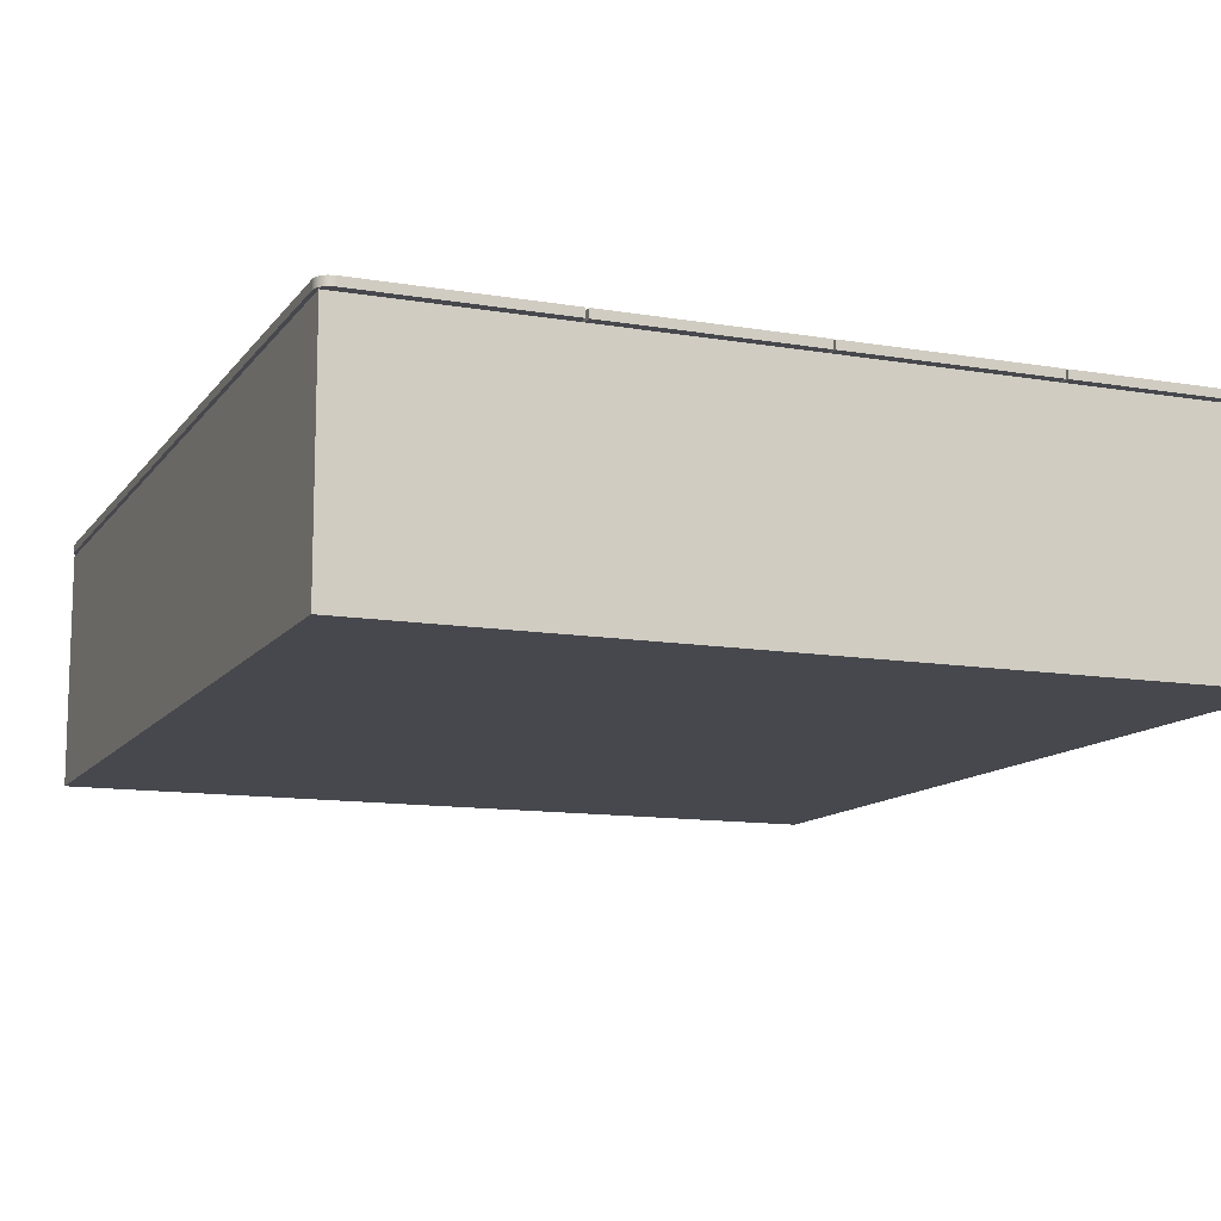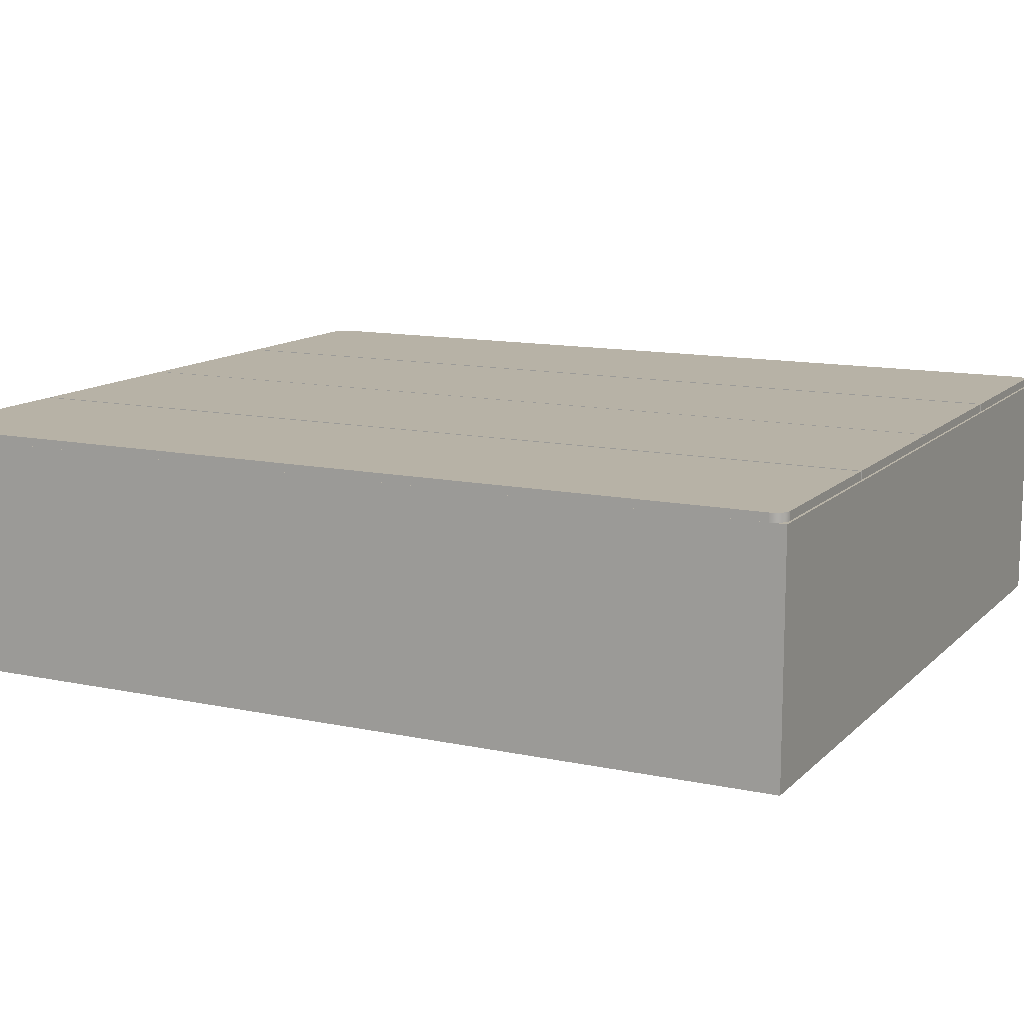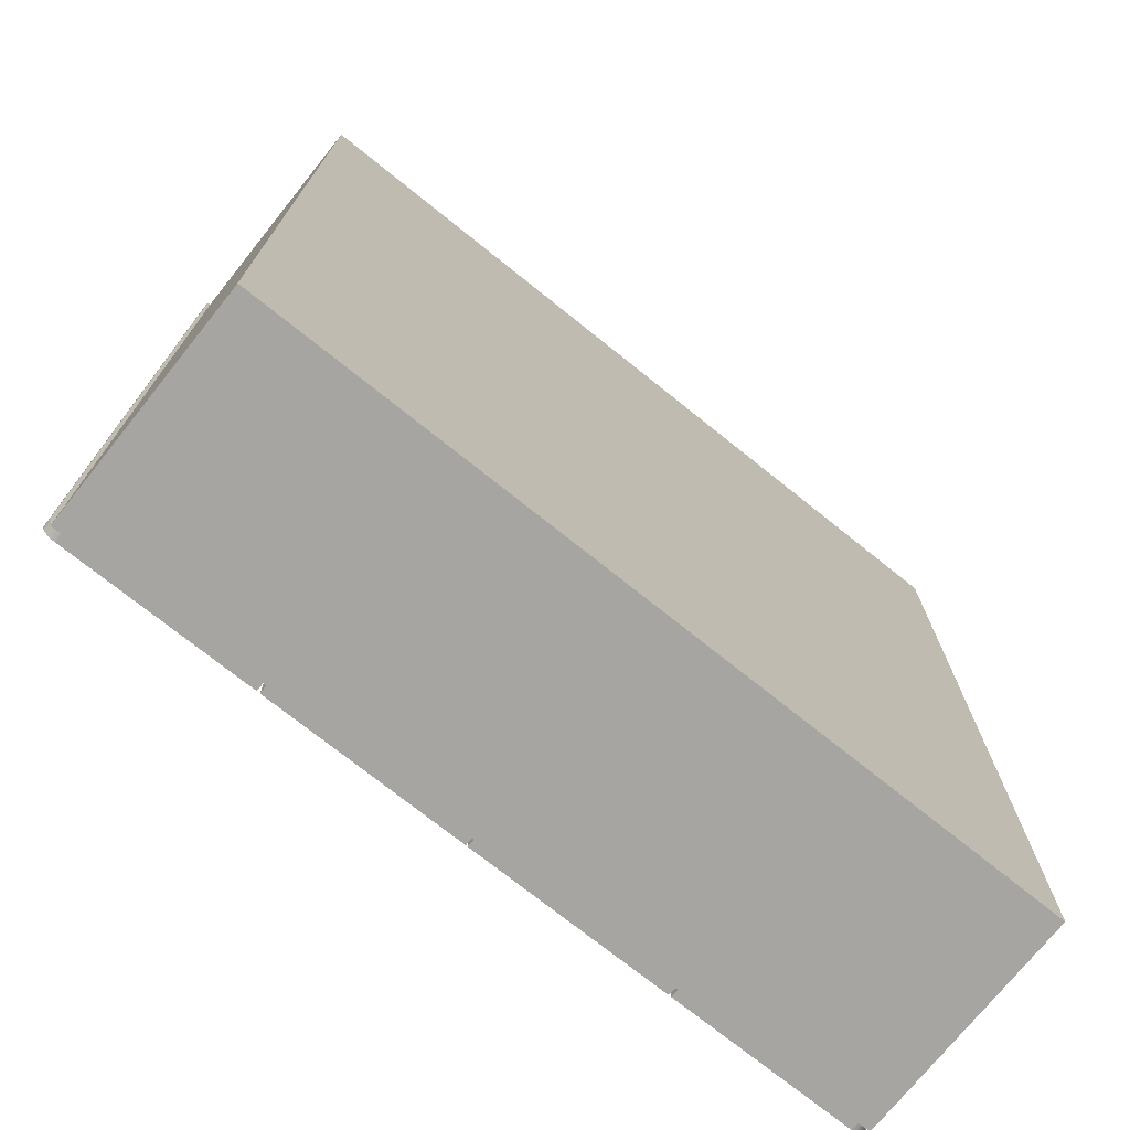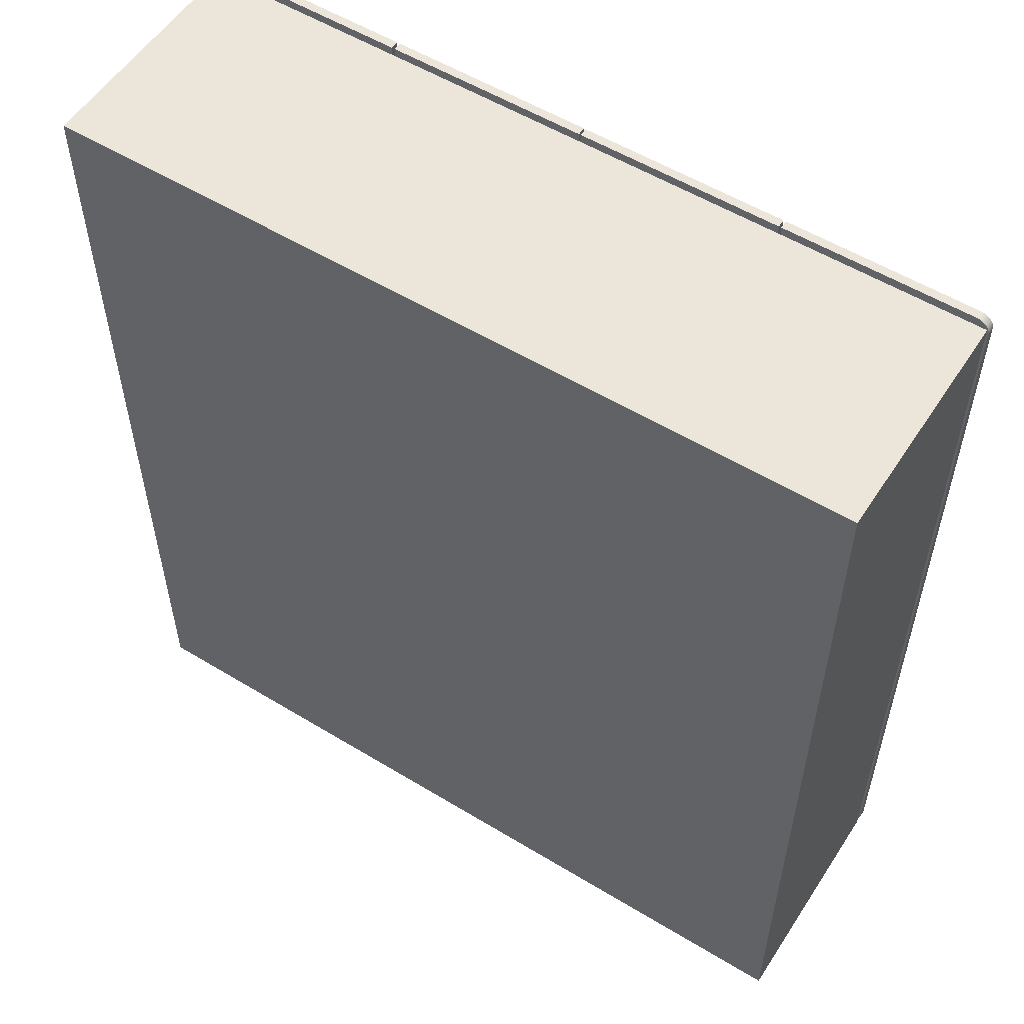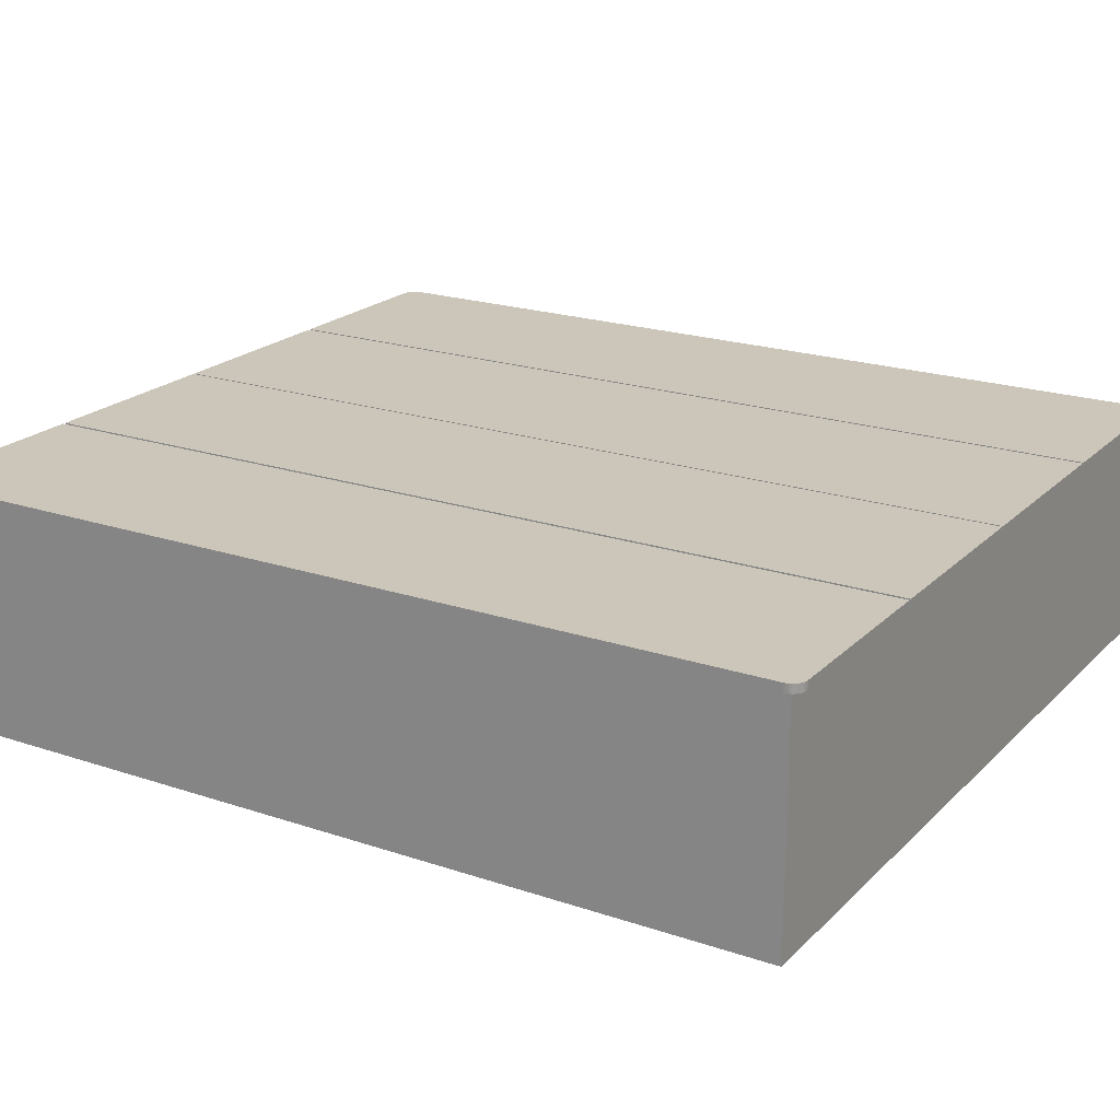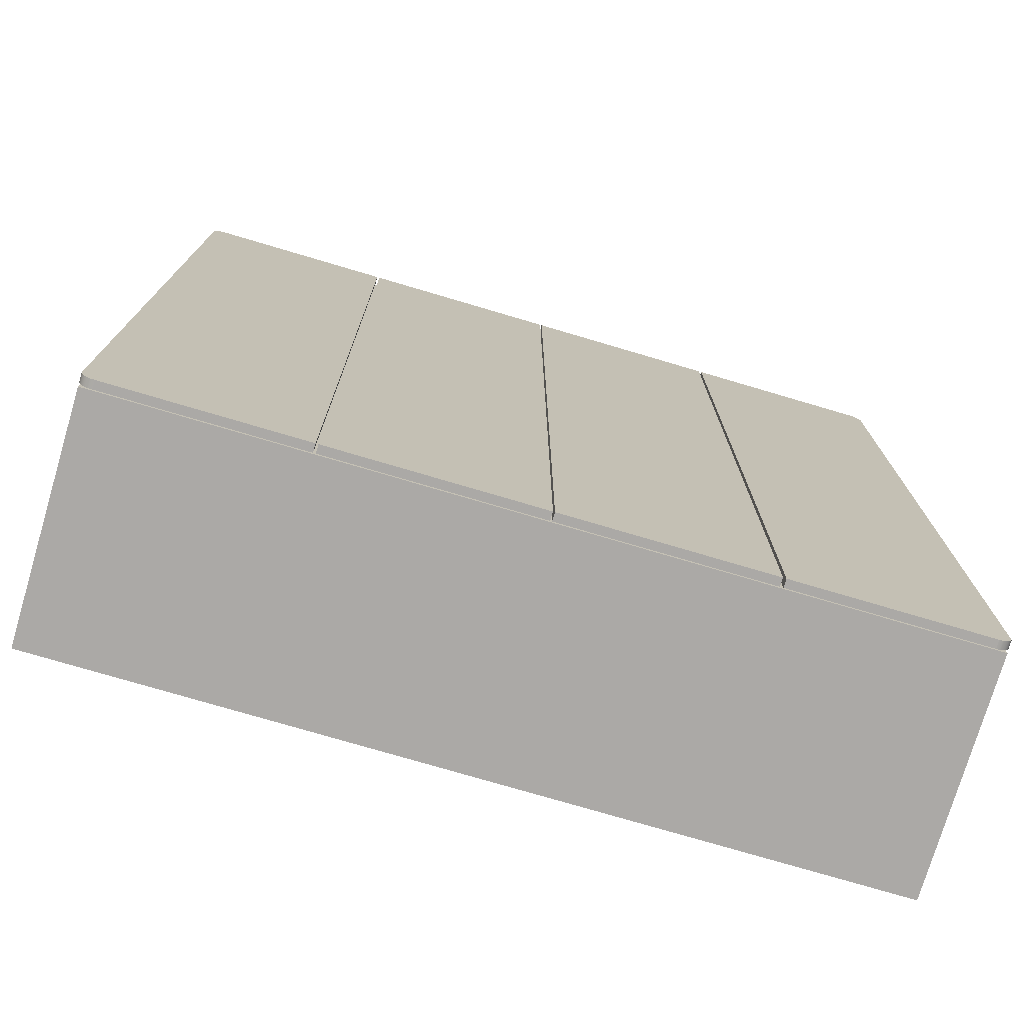
<metadata>
{"format":"obj","ext":"obj","renderer":"f3d","projection":"perspective","resolution":1024,"background":"white","views":[{"elev":-11.9,"azim":158.0,"up":"+Z"},{"elev":12.3,"azim":-63.4,"up":"+Z"},{"elev":-73.7,"azim":141.3,"up":"+Y"},{"elev":55.3,"azim":-147.4,"up":"+Y"},{"elev":20.9,"azim":121.2,"up":"+Z"},{"elev":-75.6,"azim":-16.5,"up":"+Y"}]}
</metadata>
<code>
v  -96.41 106.6 26.92
v  96.03 106.6 26.92
v  96.03 106.6 -29.02
v  -96.41 106.6 -29.02
v  -96.41 -108.6 26.92
v  -96.41 -108.6 -29.02
v  96.03 -108.6 26.92
v  96.03 -108.6 -29.02
g Rectangle11
f 1 2 3 4
f 5 1 4 6
f 7 5 6 8
f 2 7 8 3
f 6 4 3 8
f 2 1 5 7
v  96.76 106.1 29.02
v  96.85 105.4 29.02
v  96.85 105.4 27.02
v  96.76 106.1 27.02
v  96.52 106.8 29.02
v  96.52 106.8 27.02
v  96.14 107.4 29.02
v  96.14 107.4 27.02
v  95.64 107.9 29.02
v  95.64 107.9 27.02
v  95.04 108.3 29.02
v  95.04 108.3 27.02
v  94.36 108.5 29.02
v  94.36 108.5 27.02
v  93.62 108.6 29.02
v  93.62 108.6 27.02
v  48.59 108.6 27.02
v  48.59 108.6 29.02
v  -94.36 108.5 29.02
v  -93.62 108.6 29.02
v  -93.62 108.6 27.02
v  -94.36 108.5 27.02
v  -95.04 108.3 29.02
v  -95.04 108.3 27.02
v  -95.64 107.9 29.02
v  -95.64 107.9 27.02
v  -96.14 107.4 29.02
v  -96.14 107.4 27.02
v  -96.52 106.8 29.02
v  -96.52 106.8 27.02
v  -96.76 106.1 29.02
v  -96.76 106.1 27.02
v  -96.85 105.4 29.02
v  -96.85 105.4 27.02
v  -96.85 58.55 27.02
v  -96.85 58.55 29.02
v  -48.9 108.6 27.02
v  -48.9 58.55 27.02
v  -48.9 108.6 29.02
v  -48.9 58.55 29.02
v  48.59 -108.1 27.02
v  96.85 -104.9 27.02
v  96.76 -105.7 27.02
v  93.62 -108.1 27.02
v  96.52 -106.3 27.02
v  96.14 -106.9 27.02
v  95.64 -107.4 27.02
v  95.04 -107.8 27.02
v  94.36 -108.1 27.02
v  96.85 -104.9 29.02
v  96.76 -105.7 29.02
v  96.52 -106.3 29.02
v  96.14 -106.9 29.02
v  95.64 -107.4 29.02
v  95.04 -107.8 29.02
v  94.36 -108.1 29.02
v  93.62 -108.1 29.02
v  48.59 -108.1 29.02
v  -94.36 -108.1 29.02
v  -94.36 -108.1 27.02
v  -93.62 -108.1 27.02
v  -93.62 -108.1 29.02
v  -95.04 -107.8 29.02
v  -95.04 -107.8 27.02
v  -95.64 -107.4 29.02
v  -95.64 -107.4 27.02
v  -96.14 -106.9 29.02
v  -96.14 -106.9 27.02
v  -96.52 -106.3 29.02
v  -96.52 -106.3 27.02
v  -96.76 -105.7 29.02
v  -96.76 -105.7 27.02
v  -96.85 -104.9 29.02
v  -96.85 -104.9 27.02
v  -48.9 -108.1 27.02
v  -48.9 -108.1 29.02
v  0.2972 108.6 27.02
v  0.2972 58.55 27.02
v  0.2972 58.55 29.02
v  0.2972 108.6 29.02
v  47.87 108.6 29.02
v  47.87 108.6 27.02
v  47.87 58.55 27.02
v  47.87 -108.1 27.02
v  47.87 -108.1 29.02
v  0.2972 -108.1 29.02
v  0.2972 -108.1 27.02
v  47.87 58.55 29.02
v  -48.31 108.6 29.02
v  -48.31 108.6 27.02
v  -48.31 -108.1 27.02
v  -48.31 -108.1 29.02
v  -0.1176 108.6 29.02
v  -0.1177 108.6 27.02
v  -0.1177 -108.1 27.02
v  -0.1177 -108.1 29.02
g Rectangle10
f 9 10 11 12
f 13 9 12 14
f 15 13 14 16
f 17 15 16 18
f 19 17 18 20
f 21 19 20 22
f 23 21 22 24
f 25 26 23 24
f 27 28 29 30
f 31 27 30 32
f 33 31 32 34
f 35 33 34 36
f 37 35 36 38
f 39 37 38 40
f 41 39 40 42
f 43 44 41 42
f 36 34 32 29
f 32 30 29
f 29 45 46 42
f 46 43 42
f 36 29 42 40
f 38 36 40
f 39 41 44 47
f 44 48 47
f 47 28 27 39
f 27 31 33 39
f 39 33 35 37
f 29 28 47 45
f 24 22 20 16
f 20 18 16
f 16 14 12 24
f 24 12 11 49
f 11 50 51 52
f 51 53 54 52
f 54 55 56 52
f 56 57 52
f 11 52 49
f 25 24 49
f 11 10 58 50
f 47 48 46 45
f 59 51 50 58
f 60 53 51 59
f 61 54 53 60
f 62 55 54 61
f 63 56 55 62
f 64 57 56 63
f 65 52 57 64
f 49 52 65 66
f 67 68 69 70
f 71 72 68 67
f 73 74 72 71
f 75 76 74 73
f 77 78 76 75
f 79 80 78 77
f 81 82 80 79
f 69 83 84 70
f 10 9 13 17
f 13 15 17
f 17 19 21 10
f 21 23 26 10
f 66 65 64 58
f 64 63 62 58
f 62 61 60 58
f 60 59 58
f 26 66 58 10
f 26 25 49 66
f 85 86 87 88
f 89 90 85 88
f 91 86 85 90
f 92 93 94 95
f 96 87 94 93
f 97 98 99 100
f 101 102 98 97
f 102 103 99 98
f 103 104 100 99
f 104 101 97 100
f 104 103 102 101
f 96 91 90 89
f 82 81 44 43
f 83 69 68 74
f 68 72 74
f 74 76 78 82
f 78 80 82
f 83 74 82 43
f 46 83 43
f 81 79 77 73
f 77 75 73
f 73 71 67 81
f 67 70 84 81
f 81 84 48 44
f 84 83 46 48
f 95 94 87 86
f 92 95 86 91
f 89 88 87 96
f 93 92 91 96

</code>
